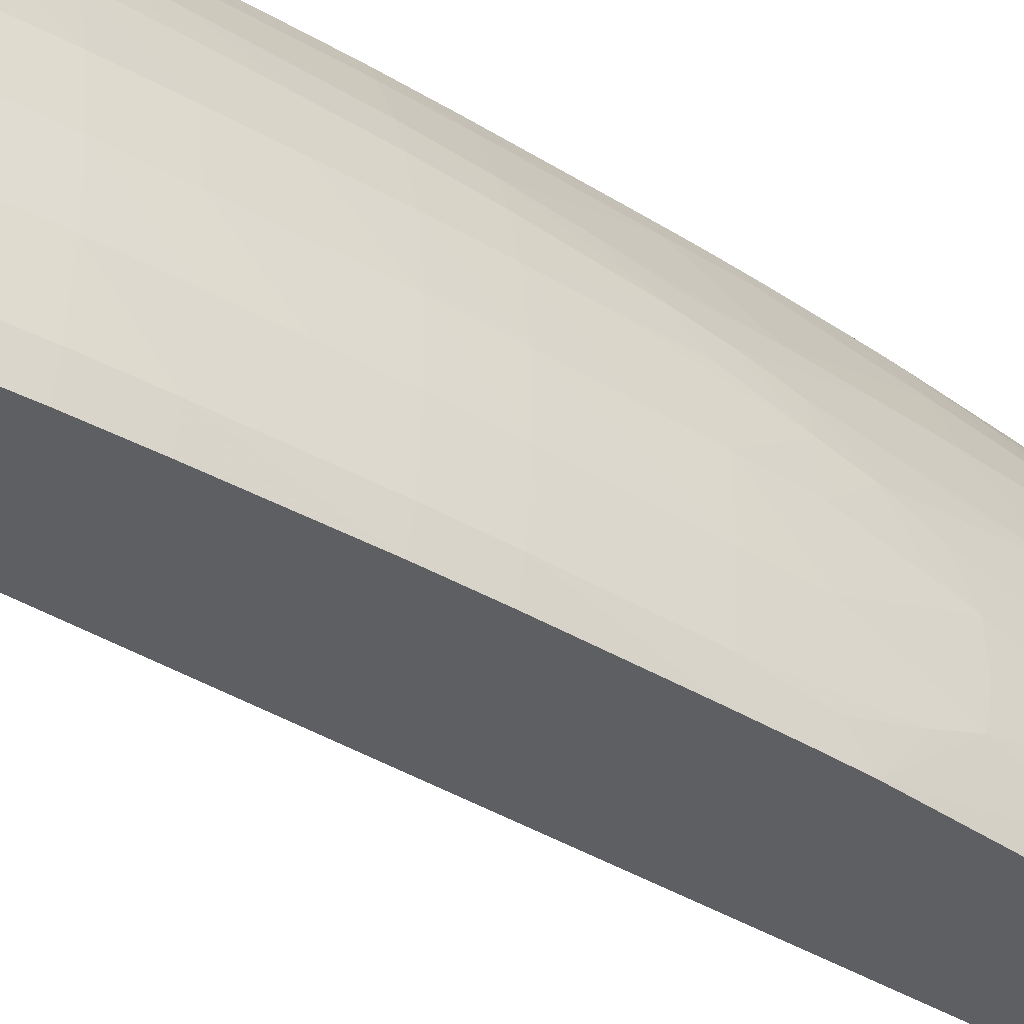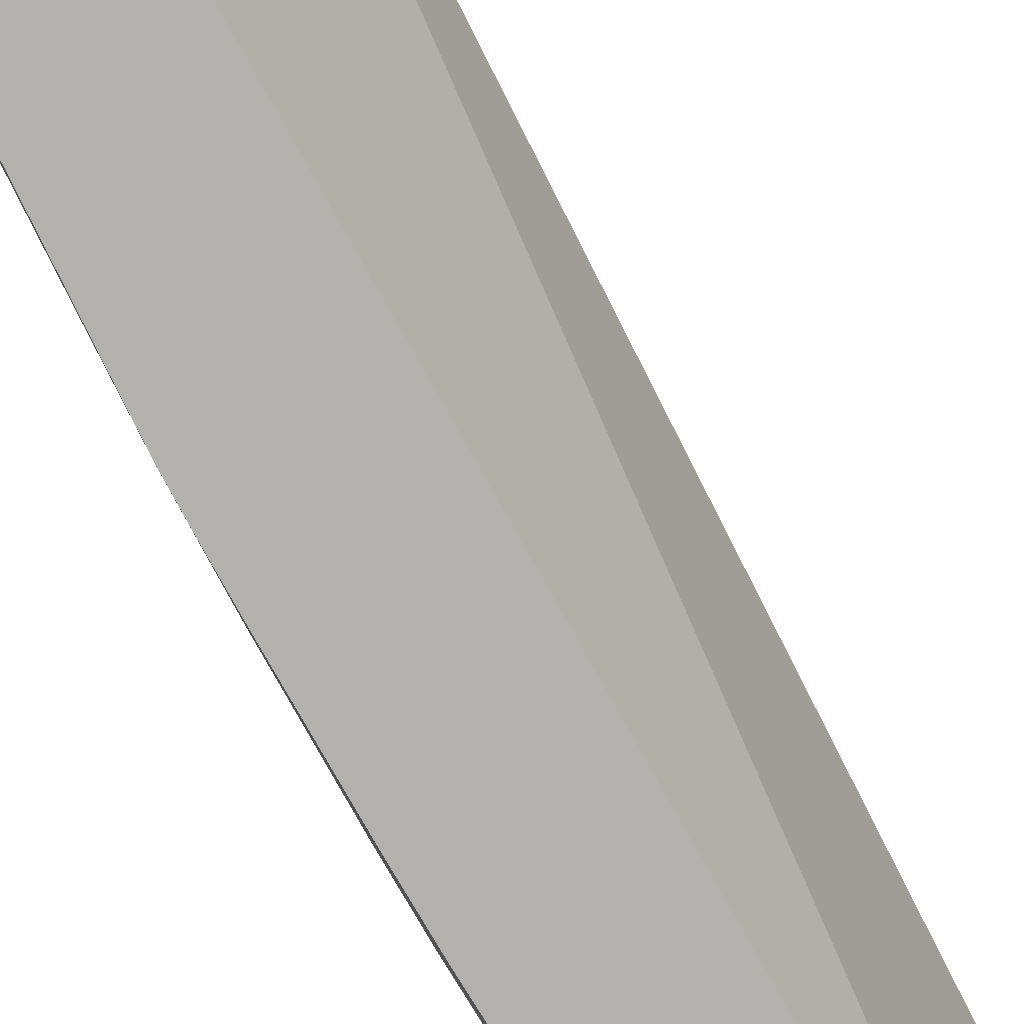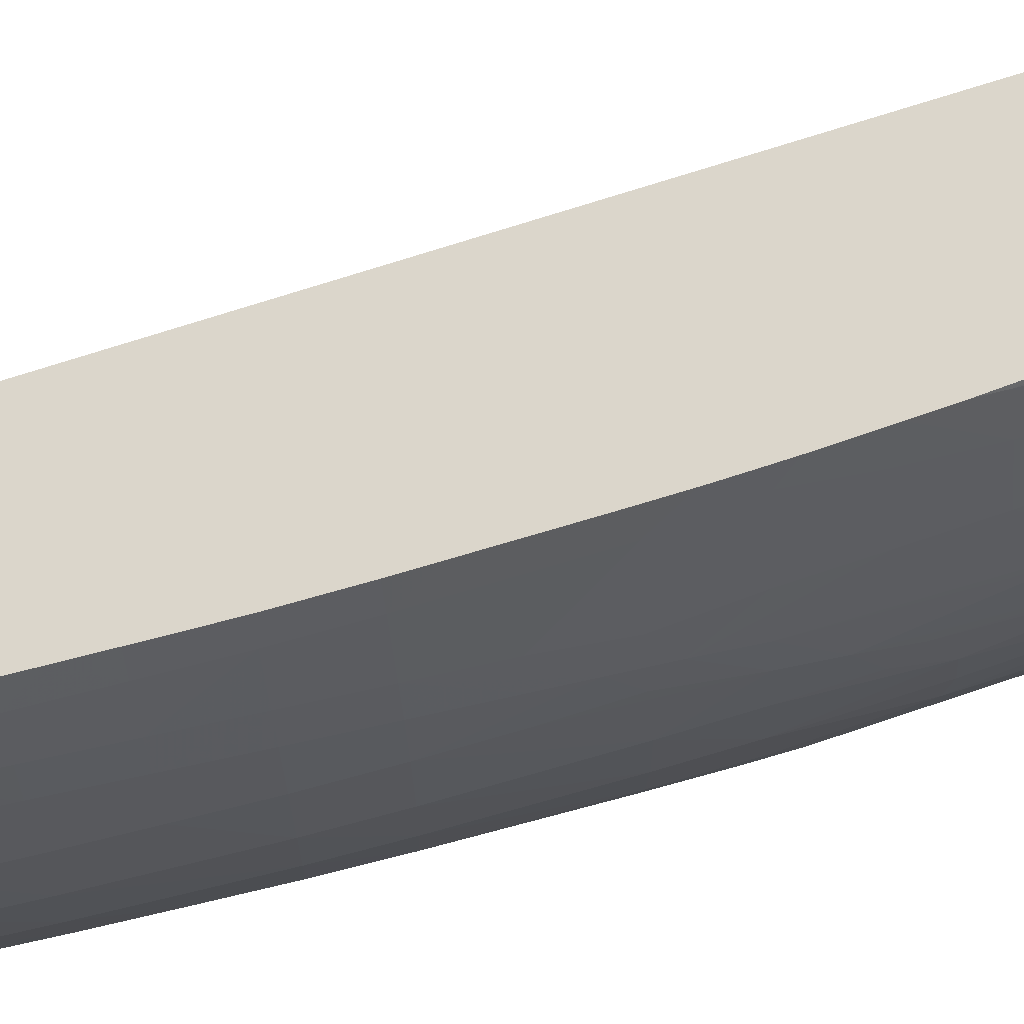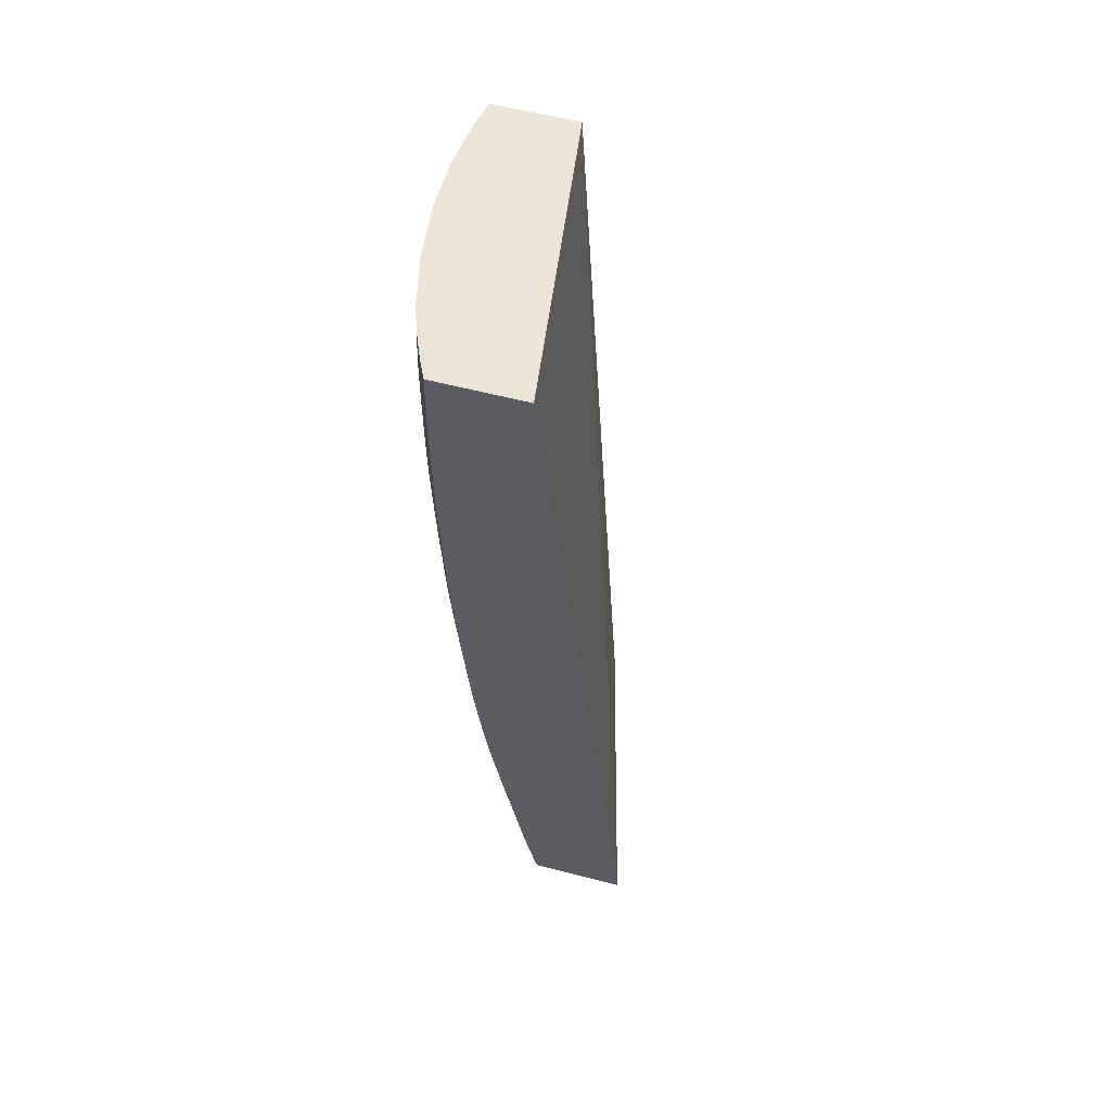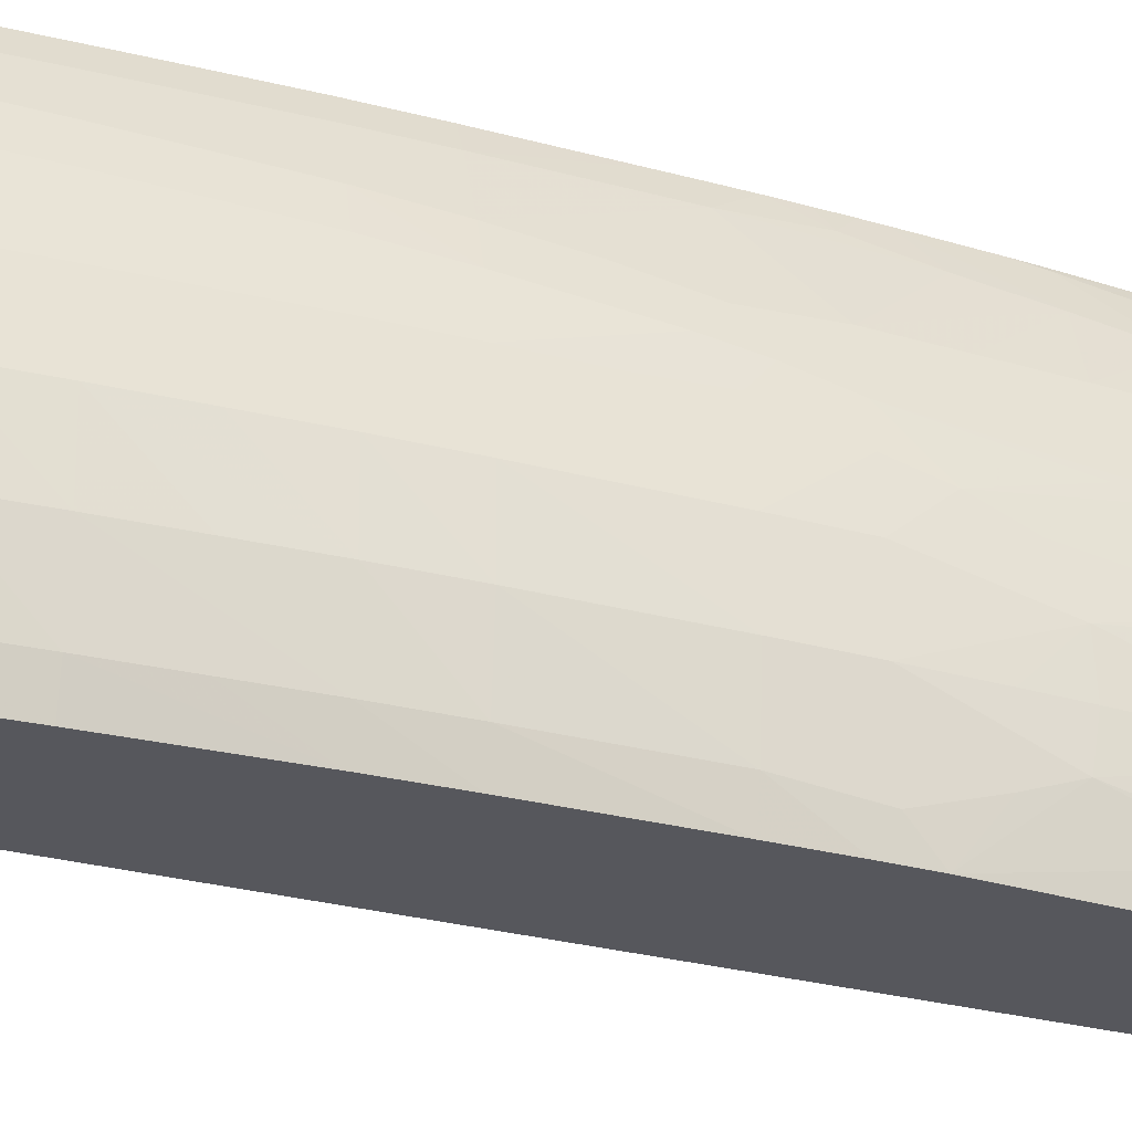
<metadata>
{"format":"obj","ext":"obj","renderer":"f3d","projection":"perspective","resolution":1024,"background":"white","views":[{"elev":-40.1,"azim":56.5,"up":"+Y"},{"elev":-79.3,"azim":-147.5,"up":"+Y"},{"elev":73.6,"azim":77.9,"up":"+Y"},{"elev":58.8,"azim":-165.0,"up":"+Z"},{"elev":-27.5,"azim":71.0,"up":"+Y"}]}
</metadata>
<code>
v 3.888 0.1923 -0.4204
v 3.853 0.3262 -0.4204
v 3.925 0.1923 -0.4204
v 3.913 0.1923 0.008209
v 3.898 0.3262 -0.4204
v 3.896 0.3262 0.008083
v 3.927 0.2042 -0.4204
v 3.929 0.2036 -0.4068
v 3.927 0.1923 -0.4063
v 3.95 0.1923 0.008209
v 3.896 0.3254 0.008209
v 3.898 0.3262 -0.4198
v 3.899 0.3254 -0.4204
v 3.897 0.3262 0.008209
v 3.928 0.2265 -0.4204
v 3.93 0.2265 -0.4068
v 3.934 0.2265 -0.3838
v 3.933 0.2036 -0.3838
v 3.931 0.1923 -0.3838
v 3.953 0.2022 0.008209
v 3.951 0.1923 0.006321
v 3.9 0.3262 -0.4139
v 3.901 0.3207 -0.4204
v 3.936 0.3262 0.008209
v 3.927 0.2393 -0.4204
v 3.926 0.2481 -0.4204
v 3.928 0.2495 -0.4068
v 3.932 0.2495 -0.3838
v 3.936 0.2495 -0.3609
v 3.939 0.2495 -0.3379
v 3.937 0.2265 -0.3609
v 3.936 0.2036 -0.3609
v 3.934 0.1923 -0.3609
v 3.953 0.2036 0.006321
v 3.953 0.2036 0.008209
v 3.951 0.1923 -0.002784
v 3.903 0.3262 -0.4001
v 3.905 0.3154 -0.4204
v 3.94 0.3183 0.008209
v 3.94 0.3183 0.006321
v 3.936 0.3262 0.006321
v 3.924 0.2626 -0.4204
v 3.925 0.2677 -0.4068
v 3.935 0.2724 -0.3379
v 3.94 0.2265 -0.3379
v 3.938 0.2724 -0.315
v 3.947 0.2629 -0.2614
v 3.946 0.2568 -0.2767
v 3.942 0.2495 -0.315
v 3.947 0.2415 -0.2839
v 3.939 0.2036 -0.3379
v 3.937 0.1923 -0.3379
v 3.954 0.2036 -0.01663
v 3.956 0.2265 0.006321
v 3.956 0.2265 0.008209
v 3.952 0.1923 -0.01663
v 3.905 0.3193 -0.4054
v 3.904 0.3262 -0.3924
v 3.91 0.3183 -0.3838
v 3.909 0.3058 -0.4204
v 3.946 0.3045 0.008209
v 3.946 0.3047 0.006321
v 3.946 0.3057 -0.01663
v 3.941 0.3183 -0.01663
v 3.937 0.3262 -0.01663
v 3.924 0.2628 -0.4204
v 3.922 0.2792 -0.4068
v 3.923 0.2835 -0.3946
v 3.927 0.2745 -0.3857
v 3.931 0.2724 -0.3609
v 3.932 0.2954 -0.315
v 3.925 0.2869 -0.3793
v 3.947 0.2265 -0.2849
v 3.947 0.2132 -0.283
v 3.935 0.2954 -0.292
v 3.945 0.2783 -0.2461
v 3.941 0.2724 -0.292
v 3.948 0.2493 -0.2691
v 3.944 0.2713 -0.2691
v 3.948 0.2668 -0.2461
v 3.95 0.2495 -0.2461
v 3.951 0.2265 -0.2461
v 3.949 0.2265 -0.2691
v 3.942 0.2036 -0.315
v 3.94 0.1923 -0.315
v 3.938 0.1923 -0.3266
v 3.957 0.2265 -0.01663
v 3.952 0.1923 -0.03958
v 3.955 0.2036 -0.03958
v 3.956 0.2495 0.006321
v 3.956 0.2495 0.008209
v 3.916 0.3262 -0.321
v 3.919 0.3222 -0.315
v 3.923 0.3055 -0.3461
v 3.922 0.3023 -0.3609
v 3.924 0.3083 -0.3308
v 3.916 0.2954 -0.4068
v 3.914 0.2954 -0.4204
v 3.949 0.294 0.008209
v 3.949 0.2932 0.006321
v 3.95 0.2942 -0.01663
v 3.95 0.2944 -0.03958
v 3.946 0.3059 -0.03958
v 3.941 0.3183 -0.03958
v 3.937 0.3262 -0.03958
v 3.921 0.2743 -0.4204
v 3.916 0.2888 -0.4204
v 3.92 0.2949 -0.3857
v 3.926 0.2908 -0.3609
v 3.927 0.2968 -0.3382
v 3.925 0.3107 -0.315
v 3.947 0.2081 -0.2691
v 3.946 0.1923 -0.2572
v 3.927 0.3138 -0.292
v 3.937 0.2954 -0.2691
v 3.946 0.282 -0.2294
v 3.948 0.2736 -0.2223
v 3.95 0.2724 -0.2003
v 3.952 0.2495 -0.2232
v 3.953 0.2265 -0.2232
v 3.951 0.2036 -0.2232
v 3.946 0.1923 -0.2572
v 3.957 0.2495 -0.01663
v 3.958 0.2265 -0.03958
v 3.952 0.1923 -0.05053
v 3.955 0.2036 -0.06253
v 3.954 0.2724 0.006321
v 3.954 0.2724 0.008209
v 3.92 0.3262 -0.2931
v 3.921 0.3253 -0.292
v 3.949 0.2931 0.008209
v 3.955 0.2724 -0.01663
v 3.955 0.2724 -0.03958
v 3.955 0.2724 -0.06253
v 3.95 0.2945 -0.06253
v 3.946 0.3059 -0.06253
v 3.941 0.3183 -0.06253
v 3.936 0.3262 -0.06253
v 3.948 0.2014 -0.2482
v 3.947 0.1923 -0.2434
v 3.923 0.3262 -0.2721
v 3.925 0.3262 -0.2597
v 3.928 0.3166 -0.2691
v 3.94 0.2954 -0.2461
v 3.947 0.2844 -0.2142
v 3.952 0.2724 -0.1773
v 3.954 0.2495 -0.2003
v 3.955 0.2495 -0.1773
v 3.954 0.2265 -0.2003
v 3.949 0.1923 -0.2232
v 3.956 0.2265 -0.1773
v 3.952 0.2036 -0.2003
v 3.958 0.2495 -0.03958
v 3.958 0.2265 -0.06253
v 3.952 0.1923 -0.06337
v 3.953 0.1923 -0.08548
v 3.955 0.2036 -0.08548
v 3.922 0.3262 -0.2844
v 3.958 0.2495 -0.06253
v 3.958 0.2495 -0.08548
v 3.955 0.2724 -0.08548
v 3.95 0.2942 -0.08548
v 3.946 0.3057 -0.08548
v 3.94 0.3183 -0.08548
v 3.936 0.3262 -0.08548
v 3.925 0.3262 -0.2533
v 3.929 0.3205 -0.2477
v 3.932 0.3183 -0.2232
v 3.943 0.2975 -0.2003
v 3.943 0.2934 -0.2223
v 3.944 0.3001 -0.1773
v 3.947 0.286 -0.2003
v 3.948 0.2886 -0.1773
v 3.953 0.2724 -0.1544
v 3.956 0.2495 -0.1544
v 3.953 0.2036 -0.1773
v 3.951 0.1923 -0.1773
v 3.957 0.2265 -0.1544
v 3.958 0.2265 -0.08548
v 3.953 0.1923 -0.1084
v 3.955 0.2036 -0.1084
v 3.958 0.2265 -0.1084
v 3.958 0.2495 -0.1084
v 3.955 0.2724 -0.1084
v 3.949 0.2933 -0.1084
v 3.946 0.3047 -0.1084
v 3.94 0.3183 -0.1084
v 3.935 0.3262 -0.1084
v 3.936 0.3262 -0.09467
v 3.926 0.3262 -0.2441
v 3.927 0.3262 -0.2344
v 3.928 0.3262 -0.2232
v 3.936 0.3183 -0.1773
v 3.945 0.3021 -0.1544
v 3.949 0.2906 -0.1544
v 3.954 0.2724 -0.1314
v 3.957 0.2495 -0.1314
v 3.954 0.2036 -0.1544
v 3.952 0.1923 -0.1544
v 3.957 0.2265 -0.1314
v 3.955 0.2036 -0.1314
v 3.949 0.292 -0.1314
v 3.945 0.3035 -0.1314
v 3.939 0.3183 -0.1314
v 3.935 0.3262 -0.1179
v 3.929 0.3262 -0.2132
v 3.931 0.3262 -0.189
v 3.932 0.3262 -0.1773
v 3.933 0.3262 -0.1544
v 3.938 0.3183 -0.1544
v 3.934 0.3262 -0.1412
v 3.934 0.3262 -0.1314
f 1 2 5
f 1 5 13
f 1 13 23
f 1 23 38
f 1 38 60
f 1 60 98
f 1 98 107
f 1 107 106
f 1 106 66
f 1 66 42
f 1 42 26
f 1 26 25
f 1 25 15
f 1 15 7
f 1 7 3
f 1 3 9
f 1 9 19
f 1 19 33
f 1 33 52
f 1 52 86
f 1 86 85
f 1 85 122
f 1 122 140
f 1 140 150
f 1 150 177
f 1 177 199
f 1 199 180
f 1 180 156
f 1 156 155
f 1 155 125
f 1 125 88
f 1 88 56
f 1 56 36
f 1 36 21
f 1 21 10
f 1 10 4
f 1 4 2
f 2 4 6
f 2 6 14
f 2 14 24
f 2 24 41
f 2 41 65
f 2 65 105
f 2 105 138
f 2 138 165
f 2 165 189
f 2 189 188
f 2 188 205
f 2 205 212
f 2 212 211
f 2 211 209
f 2 209 208
f 2 208 207
f 2 207 206
f 2 206 192
f 2 192 191
f 2 191 190
f 2 190 166
f 2 166 142
f 2 142 141
f 2 141 158
f 2 158 129
f 2 129 92
f 2 92 58
f 2 58 37
f 2 37 22
f 2 22 12
f 2 12 5
f 3 7 8
f 3 8 9
f 4 10 20
f 4 20 35
f 4 35 55
f 4 55 91
f 4 91 128
f 4 128 131
f 4 131 99
f 4 99 61
f 4 61 39
f 4 39 24
f 4 24 14
f 4 14 11
f 4 11 6
f 5 12 13
f 6 11 14
f 7 15 16
f 7 16 8
f 8 16 17
f 8 17 18
f 8 18 9
f 9 18 19
f 10 21 20
f 12 22 13
f 13 22 23
f 15 25 16
f 16 25 26
f 16 26 27
f 16 27 28
f 16 28 17
f 17 28 29
f 17 29 30
f 17 30 31
f 17 31 18
f 18 31 32
f 18 32 19
f 19 32 33
f 20 21 34
f 20 34 35
f 21 36 34
f 22 37 23
f 23 37 38
f 24 39 40
f 24 40 41
f 26 42 27
f 27 42 28
f 28 42 43
f 28 43 44
f 28 44 29
f 29 44 30
f 30 45 31
f 30 44 46
f 30 46 47
f 30 47 48
f 30 48 49
f 30 49 50
f 30 50 45
f 31 45 32
f 32 45 51
f 32 51 33
f 33 51 52
f 34 36 53
f 34 53 54
f 34 54 55
f 34 55 35
f 36 56 53
f 37 57 38
f 37 58 57
f 38 57 59
f 38 59 60
f 39 61 62
f 39 62 40
f 40 62 63
f 40 63 64
f 40 64 41
f 41 64 65
f 42 66 43
f 43 66 67
f 43 67 68
f 43 68 69
f 43 69 70
f 43 70 44
f 44 71 46
f 44 70 69
f 44 69 68
f 44 68 72
f 44 72 71
f 45 50 73
f 45 73 74
f 45 74 51
f 46 71 75
f 46 75 76
f 46 76 77
f 46 77 47
f 47 78 48
f 47 77 79
f 47 79 76
f 47 76 80
f 47 80 81
f 47 81 78
f 48 78 50
f 48 50 49
f 50 78 81
f 50 81 82
f 50 82 83
f 50 83 73
f 51 74 84
f 51 84 85
f 51 85 86
f 51 86 52
f 53 87 54
f 53 56 88
f 53 88 89
f 53 89 87
f 54 90 91
f 54 91 55
f 54 87 90
f 57 58 59
f 58 92 93
f 58 93 59
f 59 94 95
f 59 95 60
f 59 93 96
f 59 96 94
f 60 97 98
f 60 95 97
f 61 99 62
f 62 99 100
f 62 100 101
f 62 101 63
f 63 101 102
f 63 102 103
f 63 103 64
f 64 103 104
f 64 104 65
f 65 104 105
f 66 106 67
f 67 106 107
f 67 107 68
f 68 107 98
f 68 98 97
f 68 97 108
f 68 108 72
f 71 72 109
f 71 109 110
f 71 110 96
f 71 96 111
f 71 111 75
f 72 108 95
f 72 95 94
f 72 94 110
f 72 110 109
f 73 83 74
f 74 83 82
f 74 82 112
f 74 112 113
f 74 113 84
f 75 111 114
f 75 114 115
f 75 115 116
f 75 116 76
f 76 116 80
f 76 79 77
f 80 116 117
f 80 117 118
f 80 118 119
f 80 119 81
f 81 119 82
f 82 119 120
f 82 120 121
f 82 121 112
f 84 113 85
f 85 113 122
f 87 123 90
f 87 89 124
f 87 124 123
f 88 125 89
f 89 125 126
f 89 126 124
f 90 127 128
f 90 128 91
f 90 123 127
f 92 129 130
f 92 130 93
f 93 111 96
f 93 130 111
f 94 96 110
f 95 108 97
f 99 131 100
f 100 131 127
f 100 127 132
f 100 132 101
f 101 132 133
f 101 133 134
f 101 134 102
f 102 134 135
f 102 135 103
f 103 135 136
f 103 136 104
f 104 136 137
f 104 137 105
f 105 137 138
f 111 130 114
f 112 121 139
f 112 139 113
f 113 139 140
f 113 140 122
f 114 130 141
f 114 141 142
f 114 142 143
f 114 143 144
f 114 144 115
f 115 144 116
f 116 144 145
f 116 145 117
f 117 145 146
f 117 146 118
f 118 146 119
f 119 146 147
f 119 147 120
f 120 147 148
f 120 148 149
f 120 149 121
f 121 150 140
f 121 140 139
f 121 149 151
f 121 151 152
f 121 152 150
f 123 132 127
f 123 124 153
f 123 153 132
f 124 126 154
f 124 154 153
f 125 155 126
f 126 155 156
f 126 156 157
f 126 157 154
f 127 131 128
f 129 158 130
f 130 158 141
f 132 153 133
f 133 153 159
f 133 159 134
f 134 159 160
f 134 160 161
f 134 161 135
f 135 161 162
f 135 162 136
f 136 162 163
f 136 163 137
f 137 163 164
f 137 164 138
f 138 164 165
f 142 166 167
f 142 167 143
f 143 167 168
f 143 168 144
f 144 168 169
f 144 169 170
f 144 170 145
f 145 170 169
f 145 169 171
f 145 171 172
f 145 172 146
f 146 148 147
f 146 172 173
f 146 173 174
f 146 174 148
f 148 174 175
f 148 175 151
f 148 151 149
f 150 152 176
f 150 176 177
f 151 176 152
f 151 175 178
f 151 178 176
f 153 154 159
f 154 157 179
f 154 179 159
f 156 180 157
f 157 180 181
f 157 181 179
f 159 179 160
f 160 179 182
f 160 182 183
f 160 183 161
f 161 183 184
f 161 184 162
f 162 184 185
f 162 185 163
f 163 185 186
f 163 186 187
f 163 187 164
f 164 187 188
f 164 188 189
f 164 189 165
f 166 190 167
f 167 190 191
f 167 191 168
f 168 191 192
f 168 192 193
f 168 193 171
f 168 171 169
f 171 193 194
f 171 194 173
f 171 173 172
f 173 194 195
f 173 195 174
f 174 195 196
f 174 196 175
f 175 196 197
f 175 197 178
f 176 178 198
f 176 198 177
f 177 198 199
f 178 197 183
f 178 183 200
f 178 200 198
f 179 181 182
f 180 199 181
f 181 199 201
f 181 201 182
f 182 201 198
f 182 198 200
f 182 200 183
f 183 197 184
f 184 197 196
f 184 196 202
f 184 202 185
f 185 202 186
f 186 202 203
f 186 203 204
f 186 204 187
f 187 204 205
f 187 205 188
f 192 206 193
f 193 206 207
f 193 207 208
f 193 208 209
f 193 209 210
f 193 210 194
f 194 210 203
f 194 203 202
f 194 202 195
f 195 202 196
f 198 201 199
f 203 210 204
f 204 211 212
f 204 212 205
f 204 210 211
f 209 211 210

</code>
